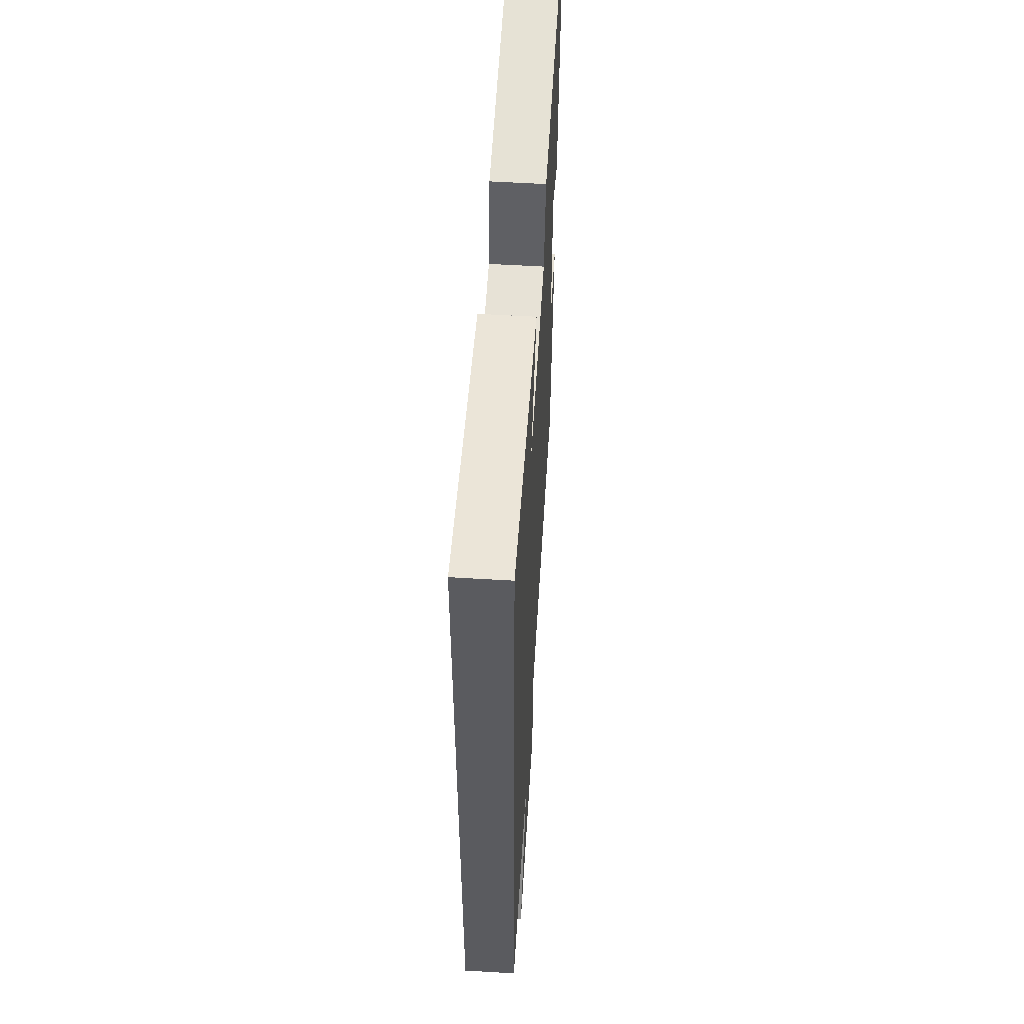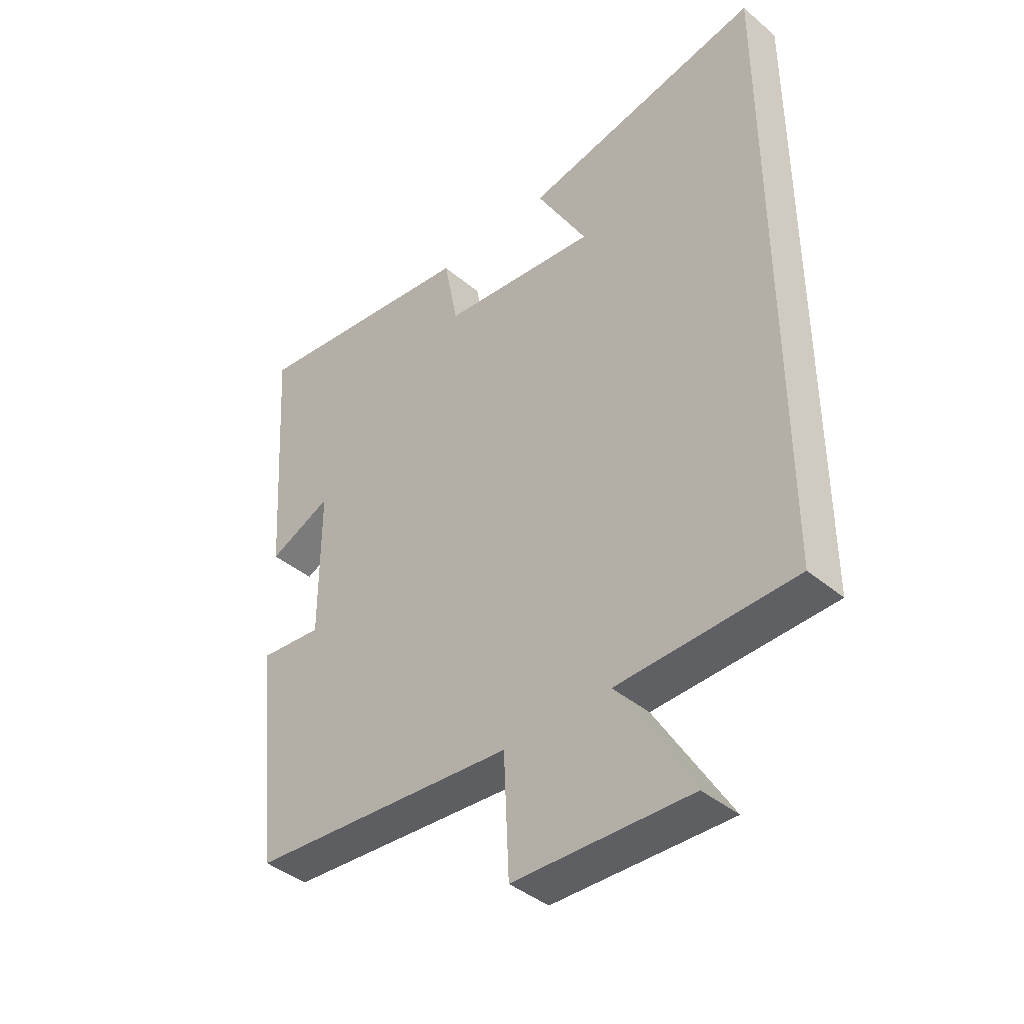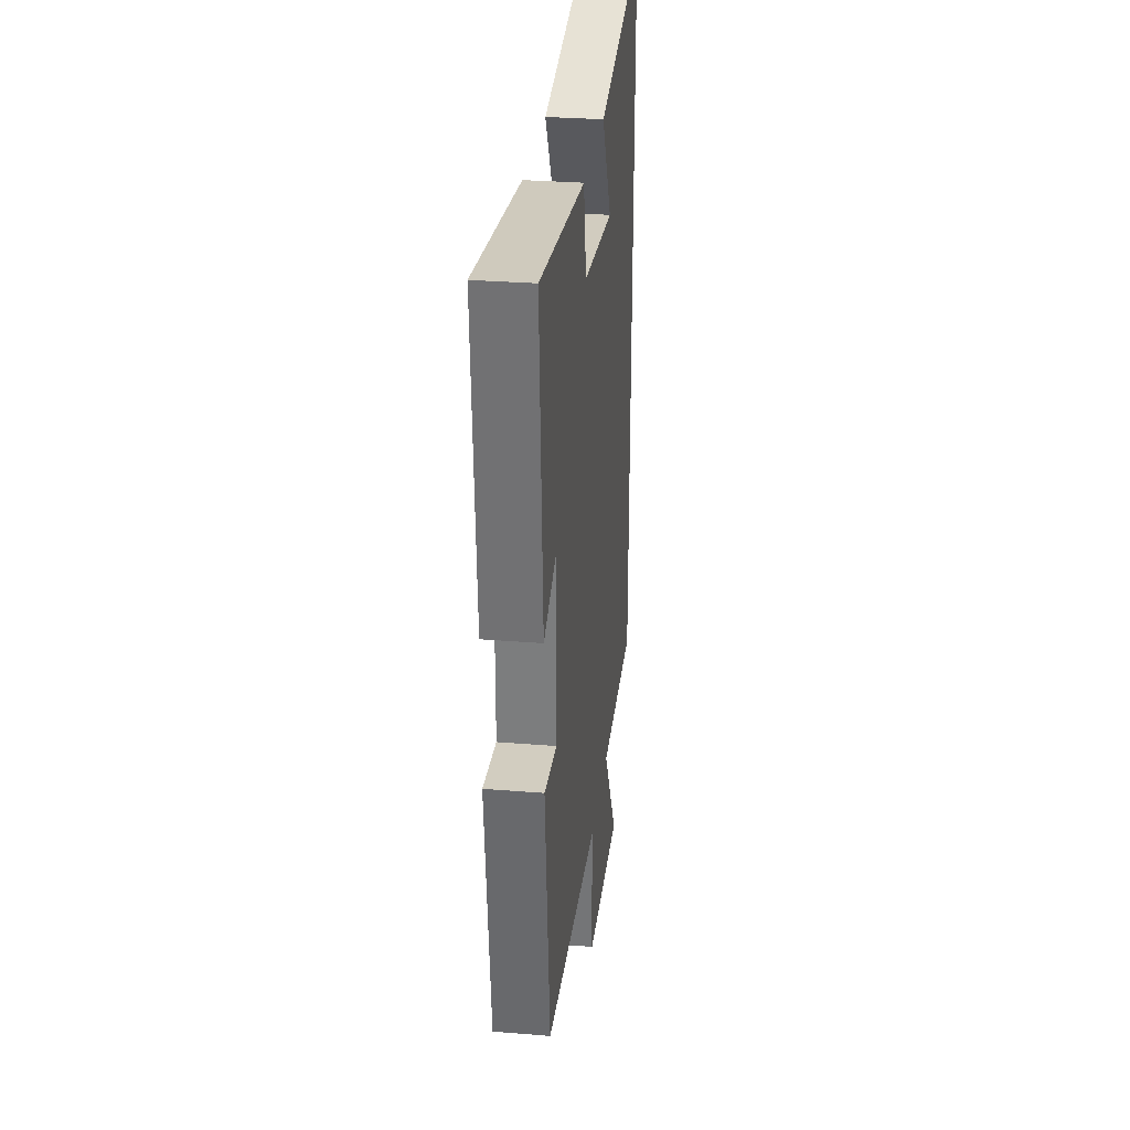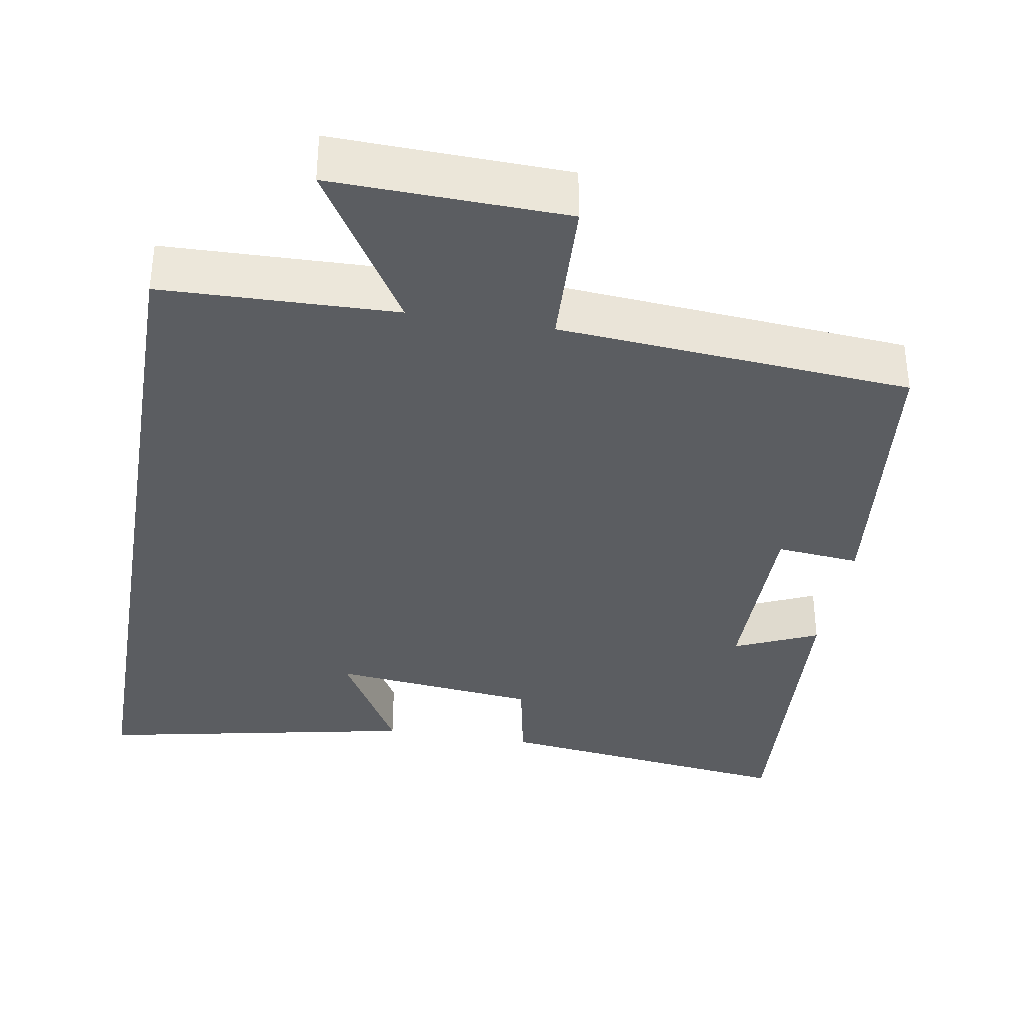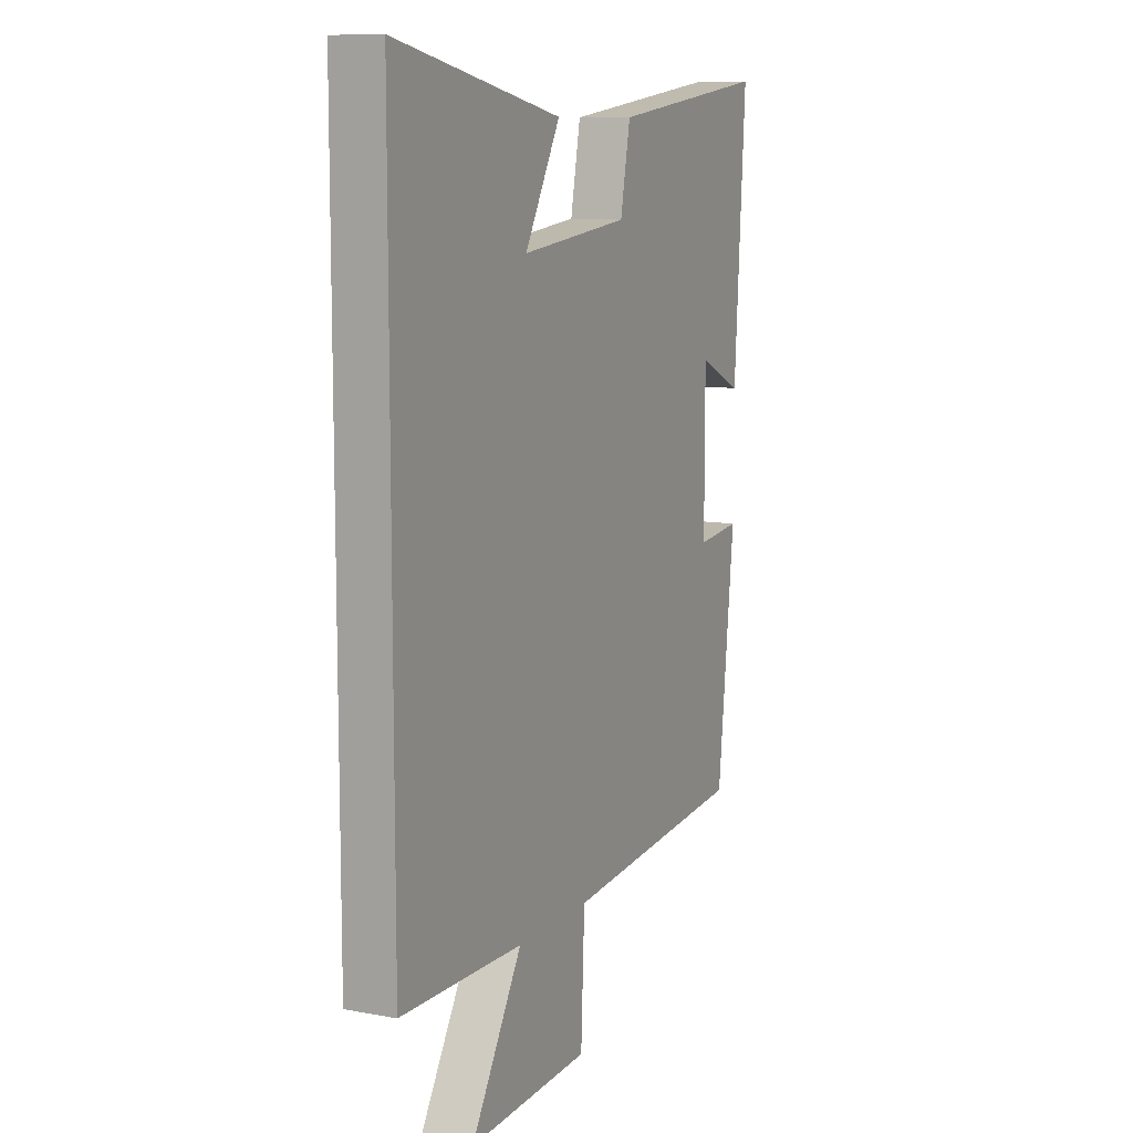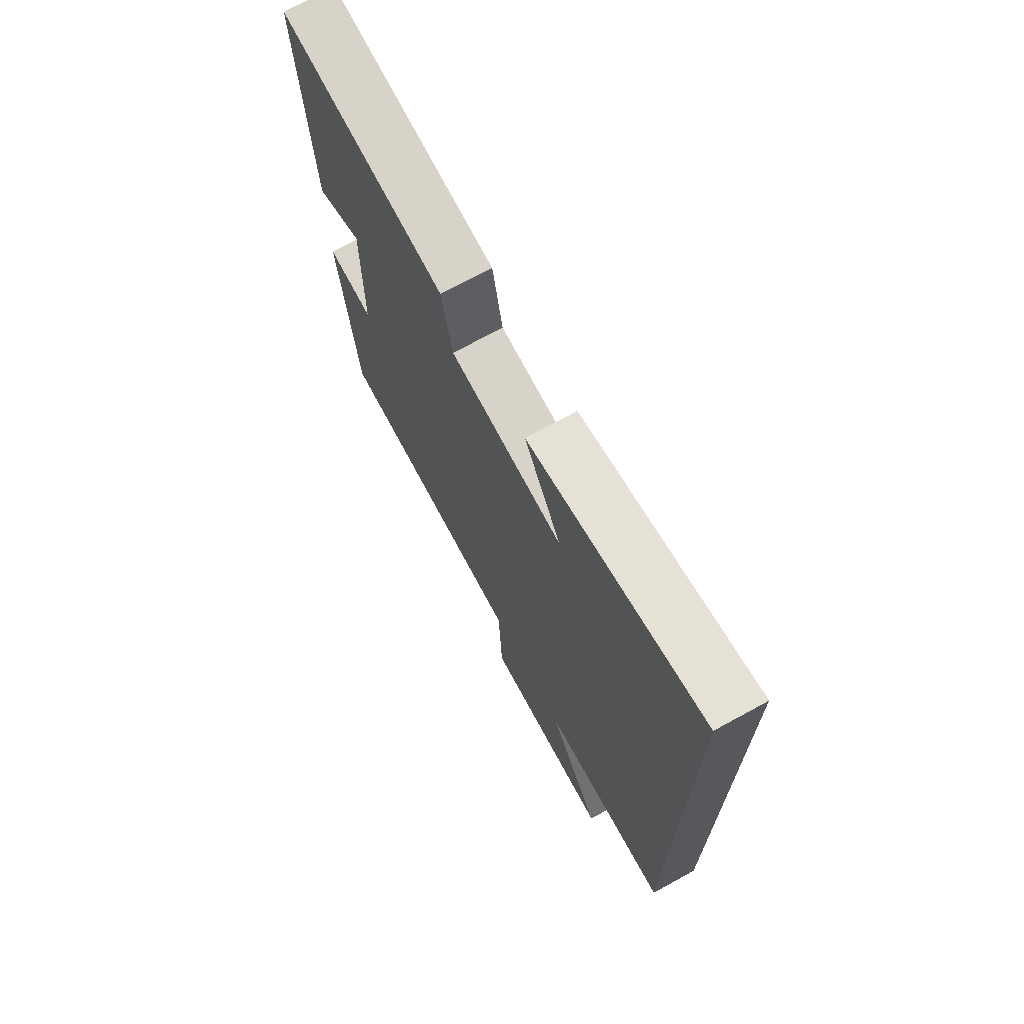
<metadata>
{"format":"obj","ext":"obj","renderer":"f3d","projection":"perspective","resolution":1024,"background":"white","views":[{"elev":56.5,"azim":93.6,"up":"+Z"},{"elev":-41.2,"azim":44.6,"up":"+Z"},{"elev":30.0,"azim":-83.2,"up":"+Z"},{"elev":-35.7,"azim":170.4,"up":"+Y"},{"elev":10.0,"azim":115.4,"up":"+Z"},{"elev":71.3,"azim":61.3,"up":"+Z"}]}
</metadata>
<code>
v 0.5 0.07 -0.492
v 0.192 0.07 -0.5
v 0.321 0.07 -0.712
v 0.015 0.07 -0.702
v 0.006 0.07 -0.5
v -0.458 0.07 -0.462
v -0.5 0.07 -0.076
v -0.39 0.07 -0.087
v -0.39 0.07 0.169
v -0.5 0.07 0.12
v -0.528 0.07 0.551
v -0.127 0.07 0.5
v -0.102 0.07 0.372
v 0.17 0.07 0.342
v 0.081 0.07 0.5
v 0.5 0.07 0.584
v 0.5 0 -0.492
v 0.192 0 -0.5
v 0.321 0 -0.712
v 0.015 0 -0.702
v 0.006 0 -0.5
v -0.458 0 -0.462
v -0.5 0 -0.076
v -0.39 0 -0.087
v -0.39 0 0.169
v -0.5 0 0.12
v -0.528 0 0.551
v -0.127 0 0.5
v -0.102 0 0.372
v 0.17 0 0.342
v 0.081 0 0.5
v 0.5 0 0.584
f 14 15 16
f 14 16 1 2
f 13 14 2
f 11 12 13
f 10 11 13
f 9 10 13
f 8 9 13 2
f 7 8 2
f 6 7 2
f 5 6 2
f 2 3 4 5
f 32 31 30
f 18 17 32 30
f 18 30 29
f 29 28 27
f 29 27 26
f 29 26 25
f 18 29 25 24
f 18 24 23
f 18 23 22
f 18 22 21
f 21 20 19 18
f 1 17 18 2
f 2 18 19 3
f 3 19 20 4
f 4 20 21 5
f 5 21 22 6
f 6 22 23 7
f 7 23 24 8
f 8 24 25 9
f 9 25 26 10
f 10 26 27 11
f 11 27 28 12
f 12 28 29 13
f 13 29 30 14
f 14 30 31 15
f 15 31 32 16
f 16 32 17 1

</code>
